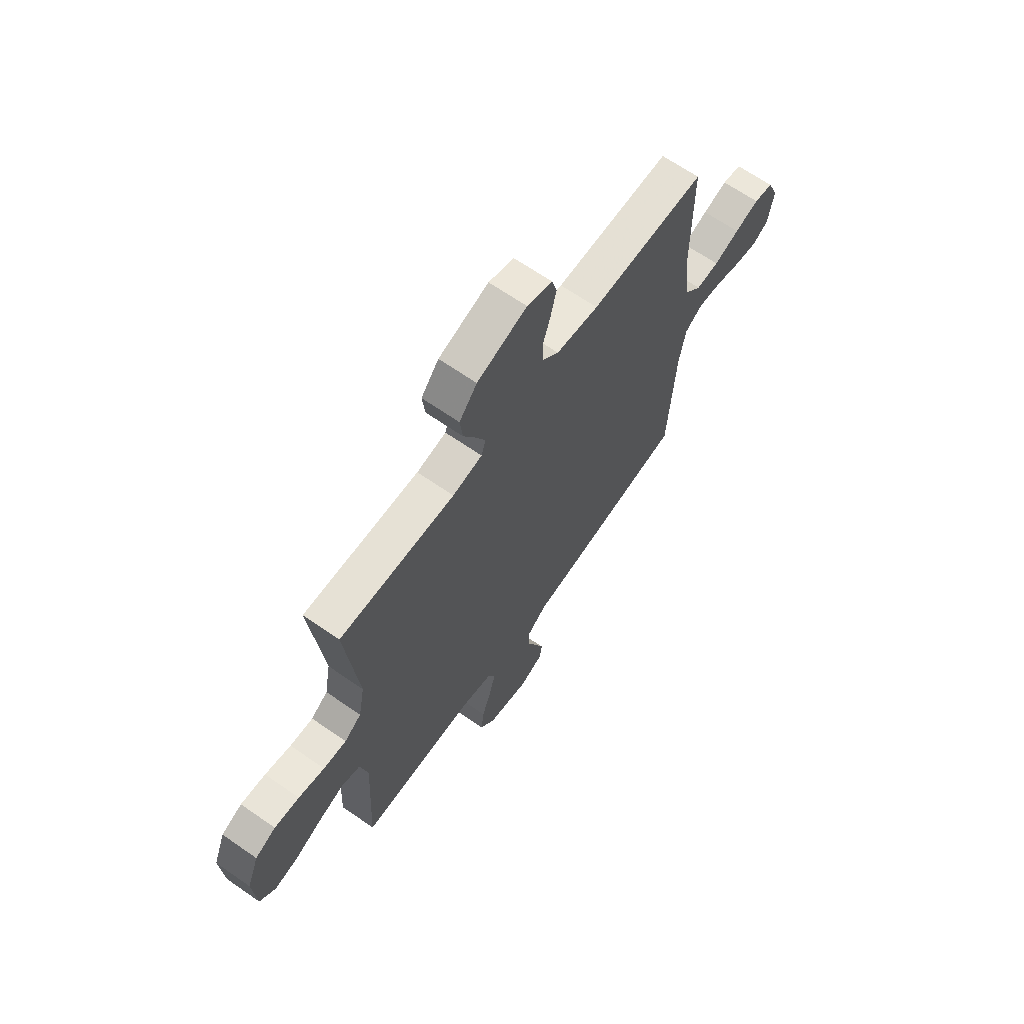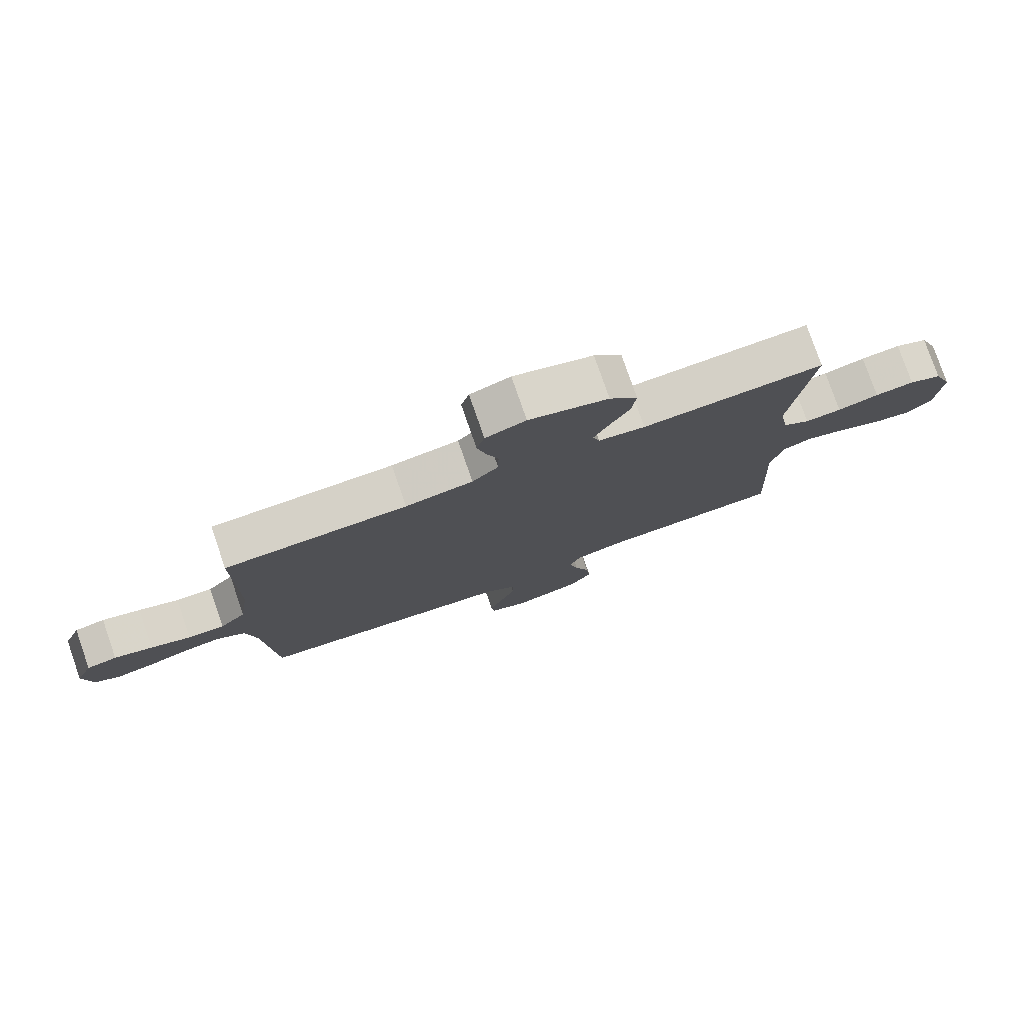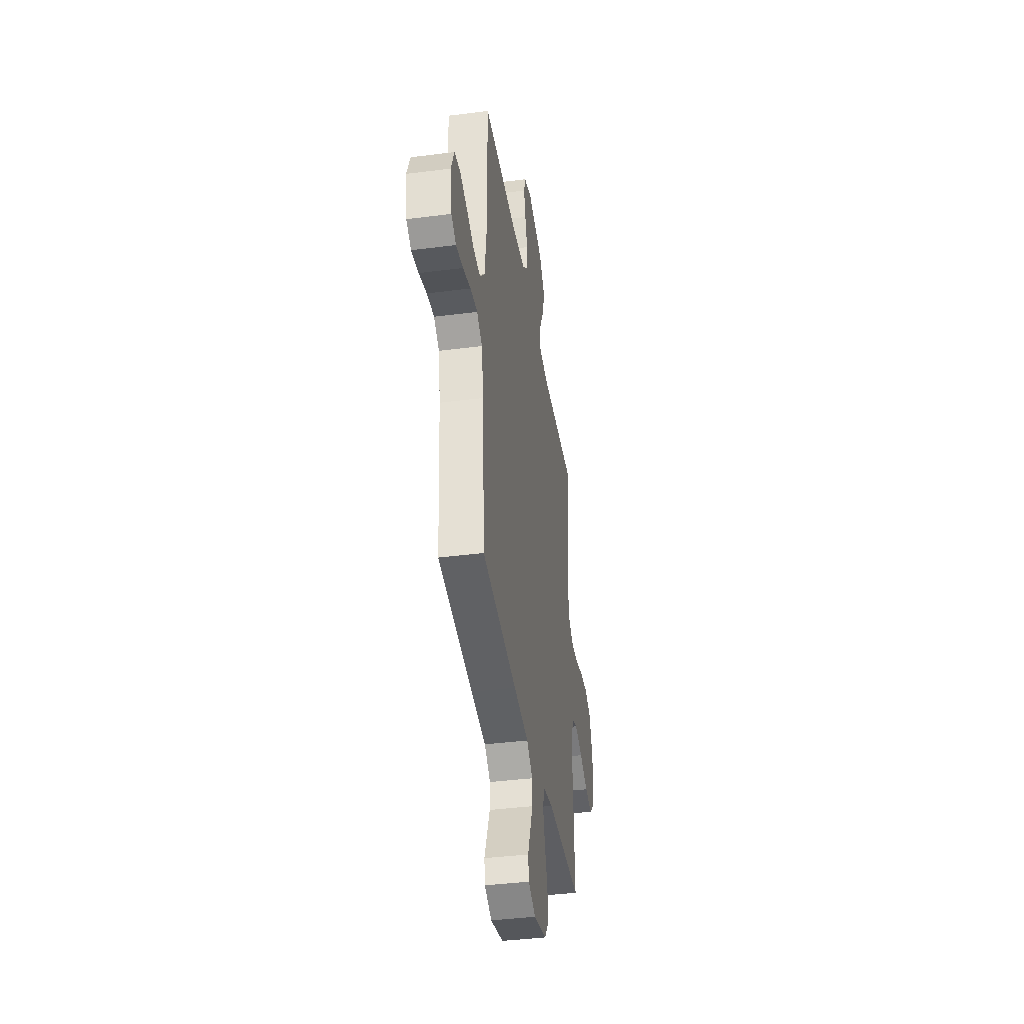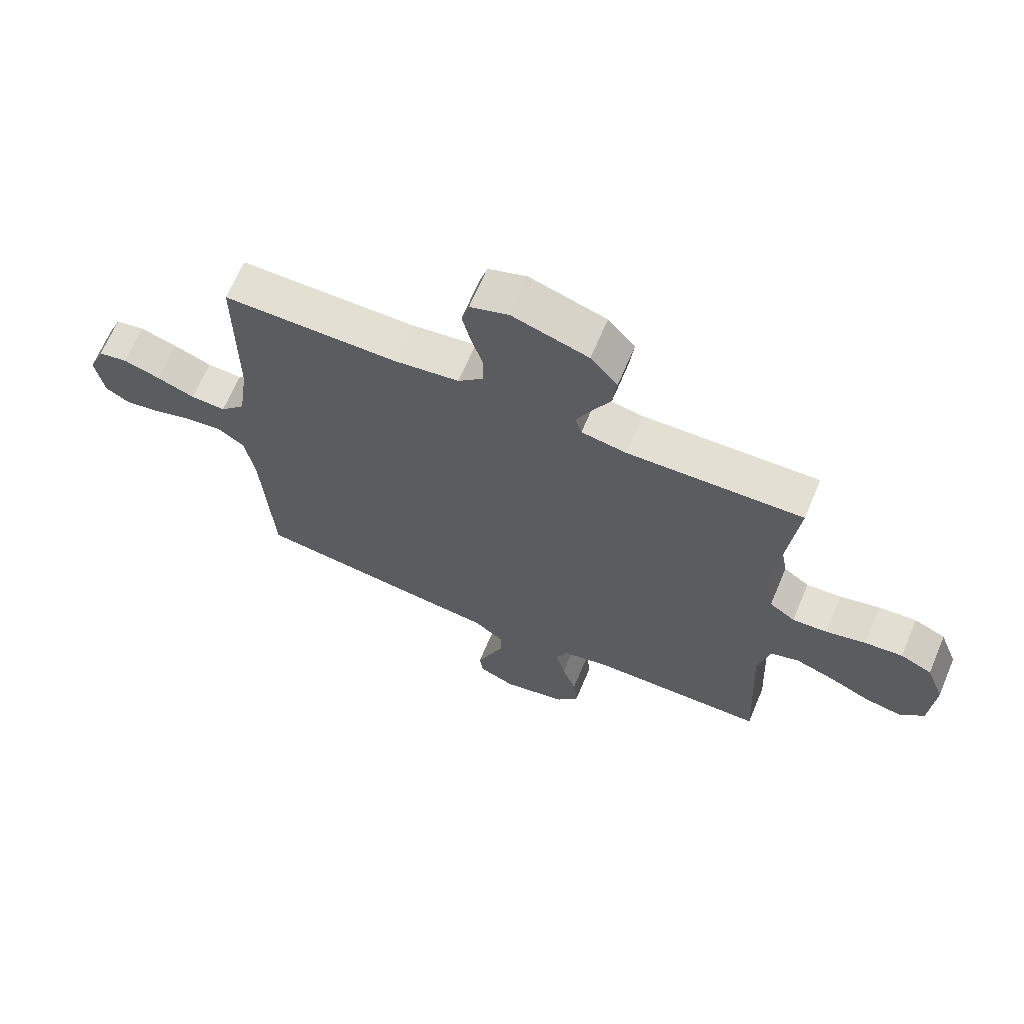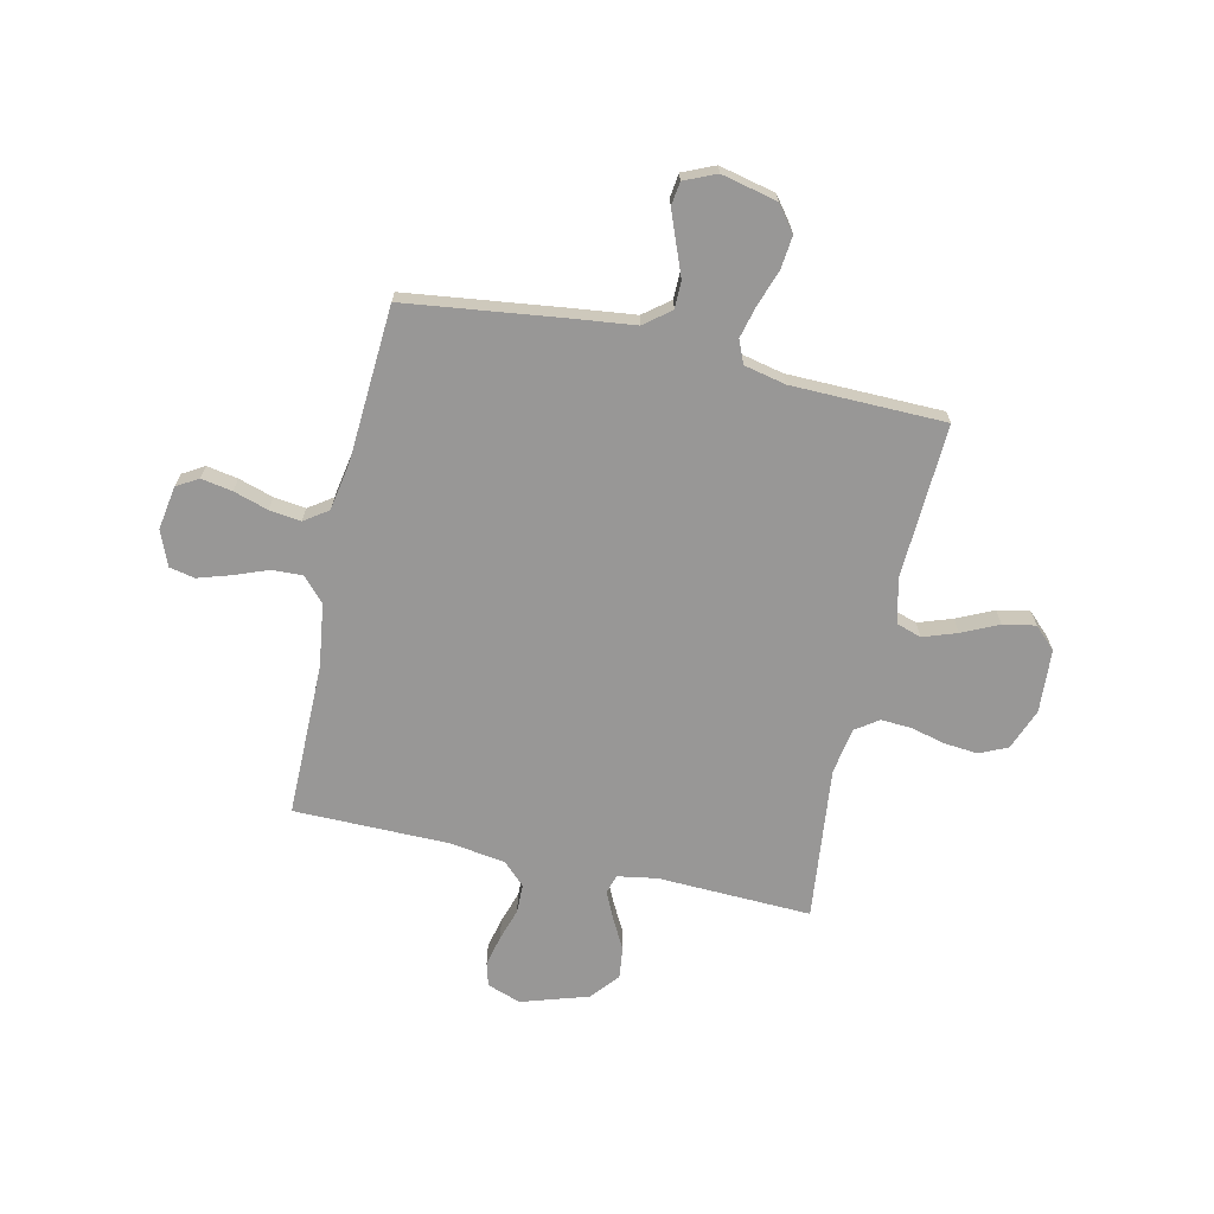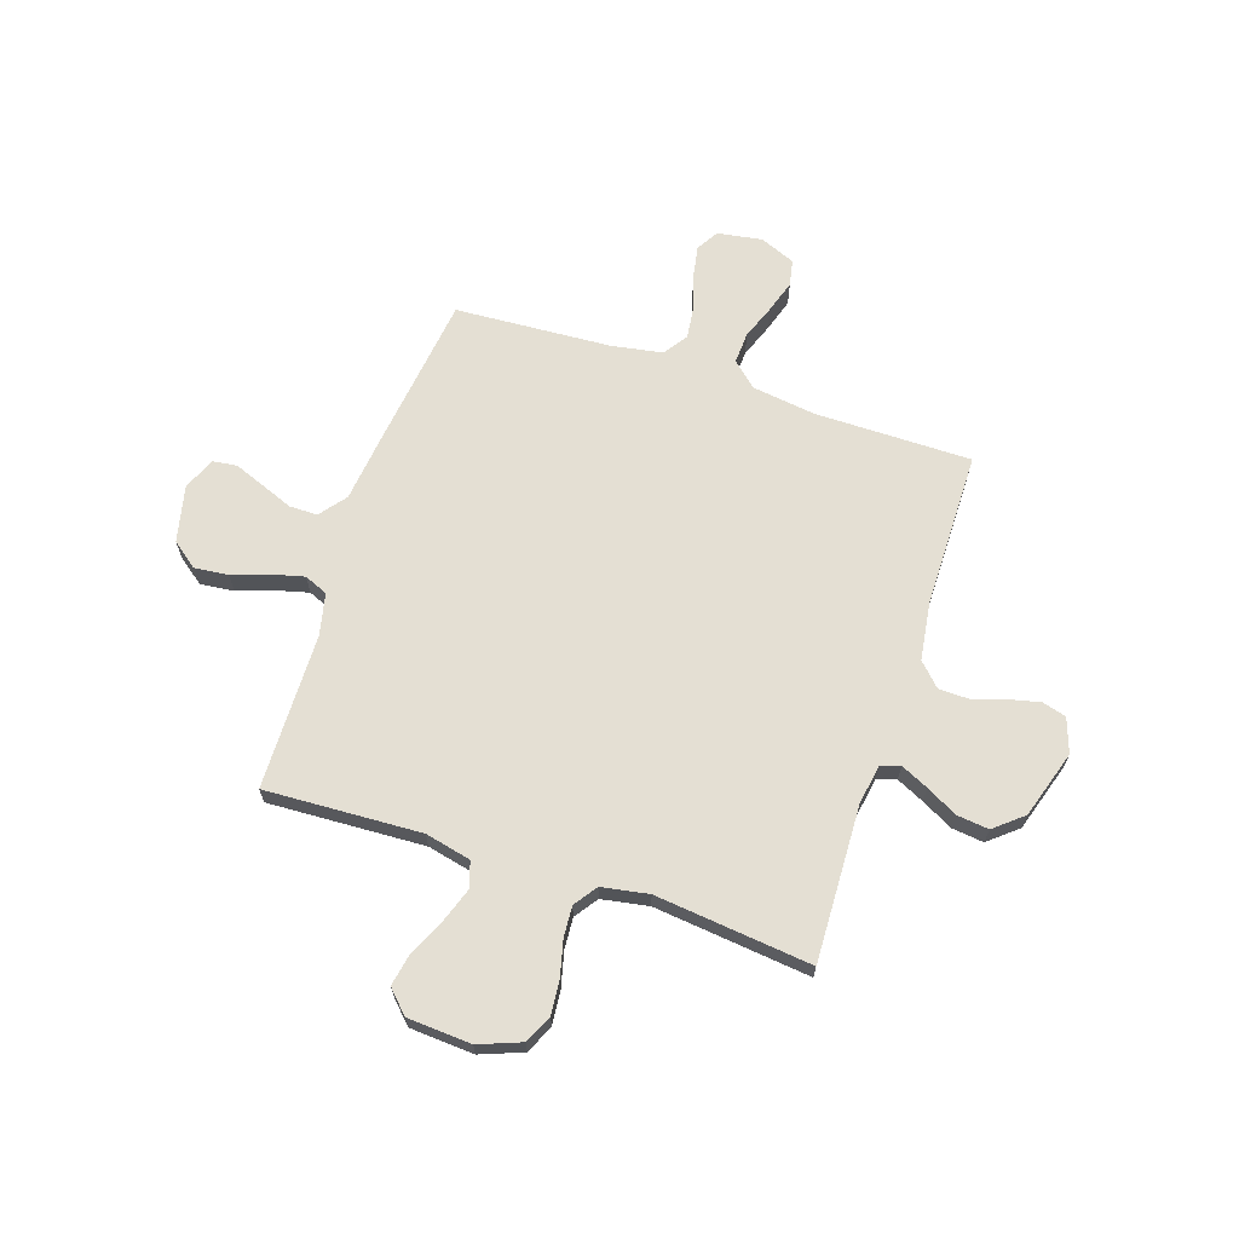
<metadata>
{"format":"obj","ext":"obj","renderer":"f3d","projection":"perspective","resolution":1024,"background":"white","views":[{"elev":66.3,"azim":-55.1,"up":"+Z"},{"elev":78.6,"azim":160.8,"up":"+Z"},{"elev":-39.6,"azim":99.1,"up":"+Z"},{"elev":66.8,"azim":-157.1,"up":"+Z"},{"elev":-68.3,"azim":167.4,"up":"+Y"},{"elev":66.6,"azim":-71.7,"up":"+Y"}]}
</metadata>
<code>
v 0.5 0.07 -0.5
v 0.2 0.07 -0.538
v 0.072 0.07 -0.553
v 0.021 0.07 -0.593
v 0.021 0.07 -0.647
v 0.045 0.07 -0.708
v 0.068 0.07 -0.767
v 0.062 0.07 -0.813
v 0 0.07 -0.84
v -0.109 0.07 -0.815
v -0.147 0.07 -0.765
v -0.14 0.07 -0.7
v -0.116 0.07 -0.631
v -0.1 0.07 -0.568
v -0.119 0.07 -0.523
v -0.2 0.07 -0.505
v -0.5 0.07 -0.5
v -0.486 0.07 -0.2
v -0.506 0.07 -0.112
v -0.555 0.07 -0.096
v -0.621 0.07 -0.119
v -0.692 0.07 -0.152
v -0.755 0.07 -0.164
v -0.797 0.07 -0.123
v -0.805 0.07 0
v -0.774 0.07 0.081
v -0.72 0.07 0.106
v -0.655 0.07 0.1
v -0.587 0.07 0.083
v -0.527 0.07 0.079
v -0.483 0.07 0.11
v -0.467 0.07 0.2
v -0.5 0.07 0.5
v -0.2 0.07 0.489
v -0.123 0.07 0.502
v -0.112 0.07 0.539
v -0.137 0.07 0.592
v -0.169 0.07 0.652
v -0.176 0.07 0.713
v -0.13 0.07 0.768
v 0 0.07 0.809
v 0.066 0.07 0.786
v 0.079 0.07 0.74
v 0.065 0.07 0.68
v 0.045 0.07 0.617
v 0.046 0.07 0.56
v 0.089 0.07 0.518
v 0.2 0.07 0.502
v 0.5 0.07 0.5
v 0.5 0.07 0.2
v 0.517 0.07 0.077
v 0.56 0.07 0.03
v 0.62 0.07 0.033
v 0.686 0.07 0.058
v 0.749 0.07 0.078
v 0.799 0.07 0.068
v 0.827 0.07 0
v 0.813 0.07 -0.086
v 0.771 0.07 -0.111
v 0.71 0.07 -0.1
v 0.643 0.07 -0.079
v 0.581 0.07 -0.071
v 0.535 0.07 -0.103
v 0.518 0.07 -0.2
v 0.5 0 -0.5
v 0.2 0 -0.538
v 0.072 0 -0.553
v 0.021 0 -0.593
v 0.021 0 -0.647
v 0.045 0 -0.708
v 0.068 0 -0.767
v 0.062 0 -0.813
v 0 0 -0.84
v -0.109 0 -0.815
v -0.147 0 -0.765
v -0.14 0 -0.7
v -0.116 0 -0.631
v -0.1 0 -0.568
v -0.119 0 -0.523
v -0.2 0 -0.505
v -0.5 0 -0.5
v -0.486 0 -0.2
v -0.506 0 -0.112
v -0.555 0 -0.096
v -0.621 0 -0.119
v -0.692 0 -0.152
v -0.755 0 -0.164
v -0.797 0 -0.123
v -0.805 0 0
v -0.774 0 0.081
v -0.72 0 0.106
v -0.655 0 0.1
v -0.587 0 0.083
v -0.527 0 0.079
v -0.483 0 0.11
v -0.467 0 0.2
v -0.5 0 0.5
v -0.2 0 0.489
v -0.123 0 0.502
v -0.112 0 0.539
v -0.137 0 0.592
v -0.169 0 0.652
v -0.176 0 0.713
v -0.13 0 0.768
v 0 0 0.809
v 0.066 0 0.786
v 0.079 0 0.74
v 0.065 0 0.68
v 0.045 0 0.617
v 0.046 0 0.56
v 0.089 0 0.518
v 0.2 0 0.502
v 0.5 0 0.5
v 0.5 0 0.2
v 0.517 0 0.077
v 0.56 0 0.03
v 0.62 0 0.033
v 0.686 0 0.058
v 0.749 0 0.078
v 0.799 0 0.068
v 0.827 0 0
v 0.813 0 -0.086
v 0.771 0 -0.111
v 0.71 0 -0.1
v 0.643 0 -0.079
v 0.581 0 -0.071
v 0.535 0 -0.103
v 0.518 0 -0.2
f 58 59 60 61
f 58 61 62
f 57 58 62
f 56 57 62
f 53 54 55 56
f 53 56 62
f 52 53 62 63
f 48 49 50
f 47 48 50 51
f 46 47 51 52
f 42 43 44 45
f 40 41 42 45
f 40 45 46
f 37 38 39 40
f 36 37 40 46
f 35 36 46 52
f 32 33 34
f 31 32 34 35
f 26 27 28 29
f 26 29 30
f 25 26 30
f 24 25 30
f 21 22 23 24
f 20 21 24 30
f 19 20 30 31
f 16 17 18
f 15 16 18 19
f 10 11 12 13
f 10 13 14
f 9 10 14
f 8 9 14
f 5 6 7 8
f 5 8 14 15
f 64 1 2 3
f 63 64 3 4
f 35 52 63 4
f 15 19 31 35
f 4 5 15 35
f 125 124 123 122
f 126 125 122
f 126 122 121
f 126 121 120
f 120 119 118 117
f 126 120 117
f 127 126 117 116
f 114 113 112
f 115 114 112 111
f 116 115 111 110
f 109 108 107 106
f 109 106 105 104
f 110 109 104
f 104 103 102 101
f 110 104 101 100
f 116 110 100 99
f 98 97 96
f 99 98 96 95
f 93 92 91 90
f 94 93 90
f 94 90 89
f 94 89 88
f 88 87 86 85
f 94 88 85 84
f 95 94 84 83
f 82 81 80
f 83 82 80 79
f 77 76 75 74
f 78 77 74
f 78 74 73
f 78 73 72
f 72 71 70 69
f 79 78 72 69
f 67 66 65 128
f 68 67 128 127
f 68 127 116 99
f 99 95 83 79
f 99 79 69 68
f 1 65 66 2
f 2 66 67 3
f 3 67 68 4
f 4 68 69 5
f 5 69 70 6
f 6 70 71 7
f 7 71 72 8
f 8 72 73 9
f 9 73 74 10
f 10 74 75 11
f 11 75 76 12
f 12 76 77 13
f 13 77 78 14
f 14 78 79 15
f 15 79 80 16
f 16 80 81 17
f 17 81 82 18
f 18 82 83 19
f 19 83 84 20
f 20 84 85 21
f 21 85 86 22
f 22 86 87 23
f 23 87 88 24
f 24 88 89 25
f 25 89 90 26
f 26 90 91 27
f 27 91 92 28
f 28 92 93 29
f 29 93 94 30
f 30 94 95 31
f 31 95 96 32
f 32 96 97 33
f 33 97 98 34
f 34 98 99 35
f 35 99 100 36
f 36 100 101 37
f 37 101 102 38
f 38 102 103 39
f 39 103 104 40
f 40 104 105 41
f 41 105 106 42
f 42 106 107 43
f 43 107 108 44
f 44 108 109 45
f 45 109 110 46
f 46 110 111 47
f 47 111 112 48
f 48 112 113 49
f 49 113 114 50
f 50 114 115 51
f 51 115 116 52
f 52 116 117 53
f 53 117 118 54
f 54 118 119 55
f 55 119 120 56
f 56 120 121 57
f 57 121 122 58
f 58 122 123 59
f 59 123 124 60
f 60 124 125 61
f 61 125 126 62
f 62 126 127 63
f 63 127 128 64
f 64 128 65 1

</code>
